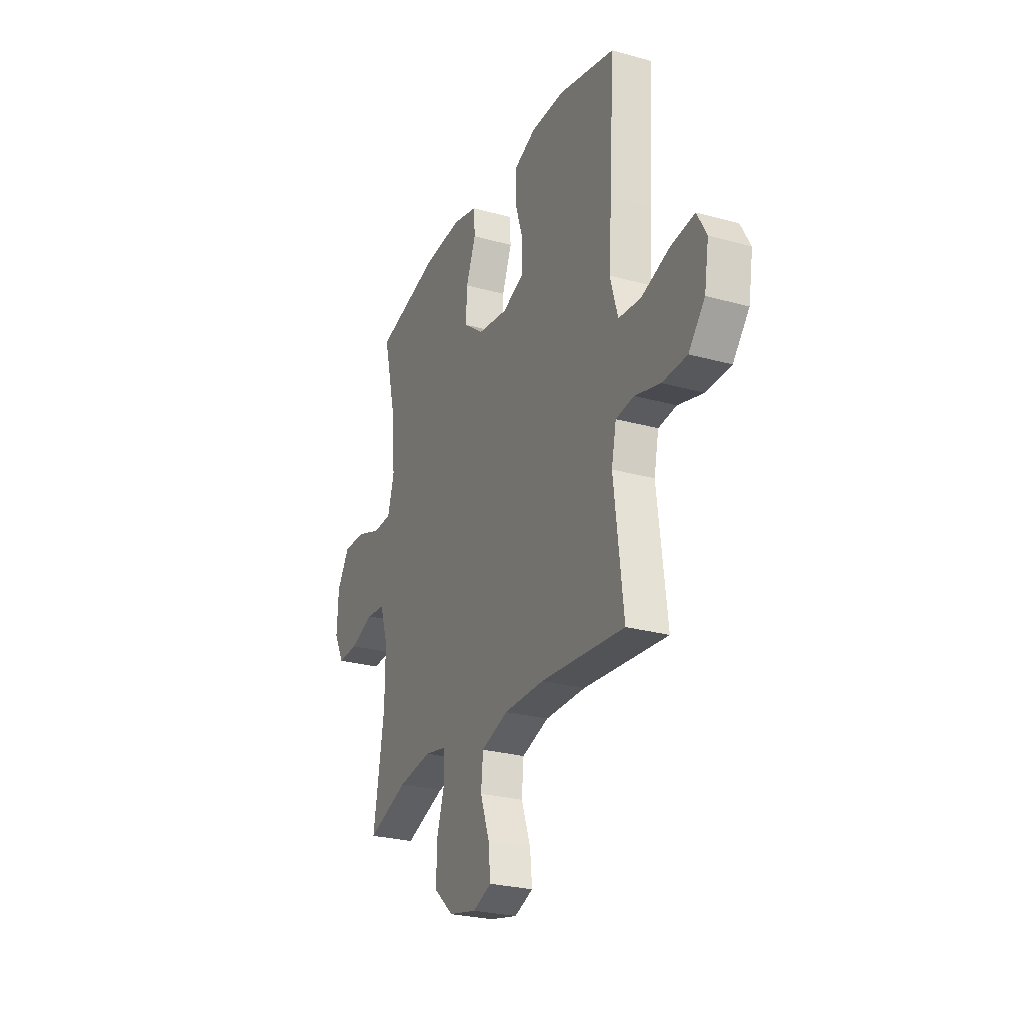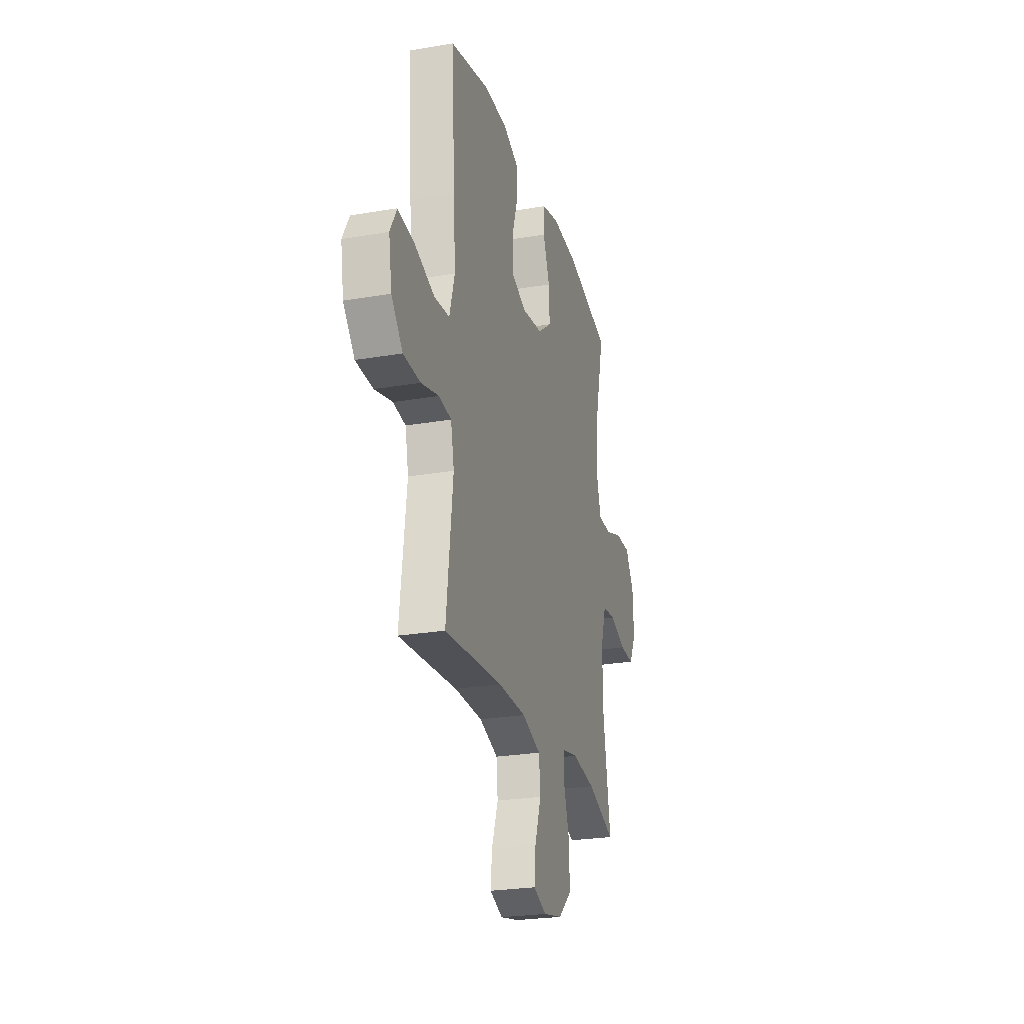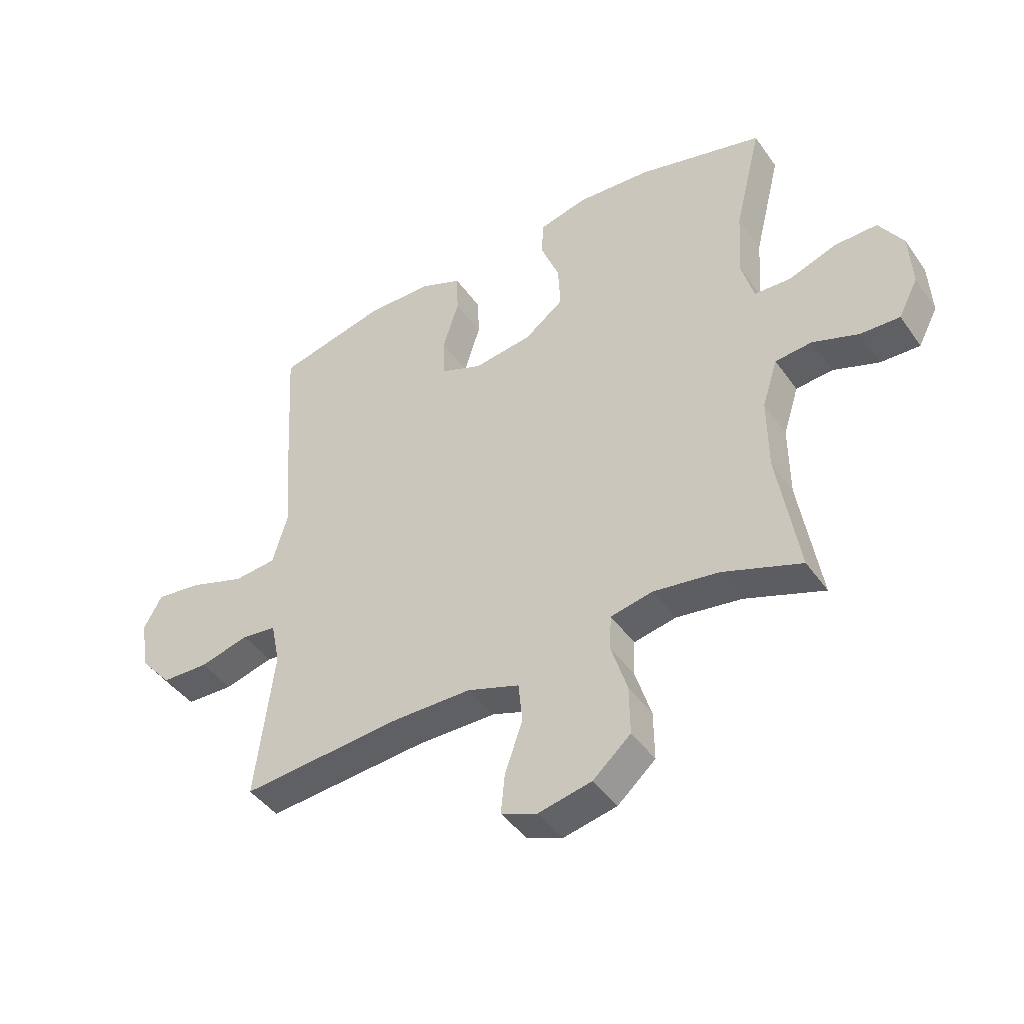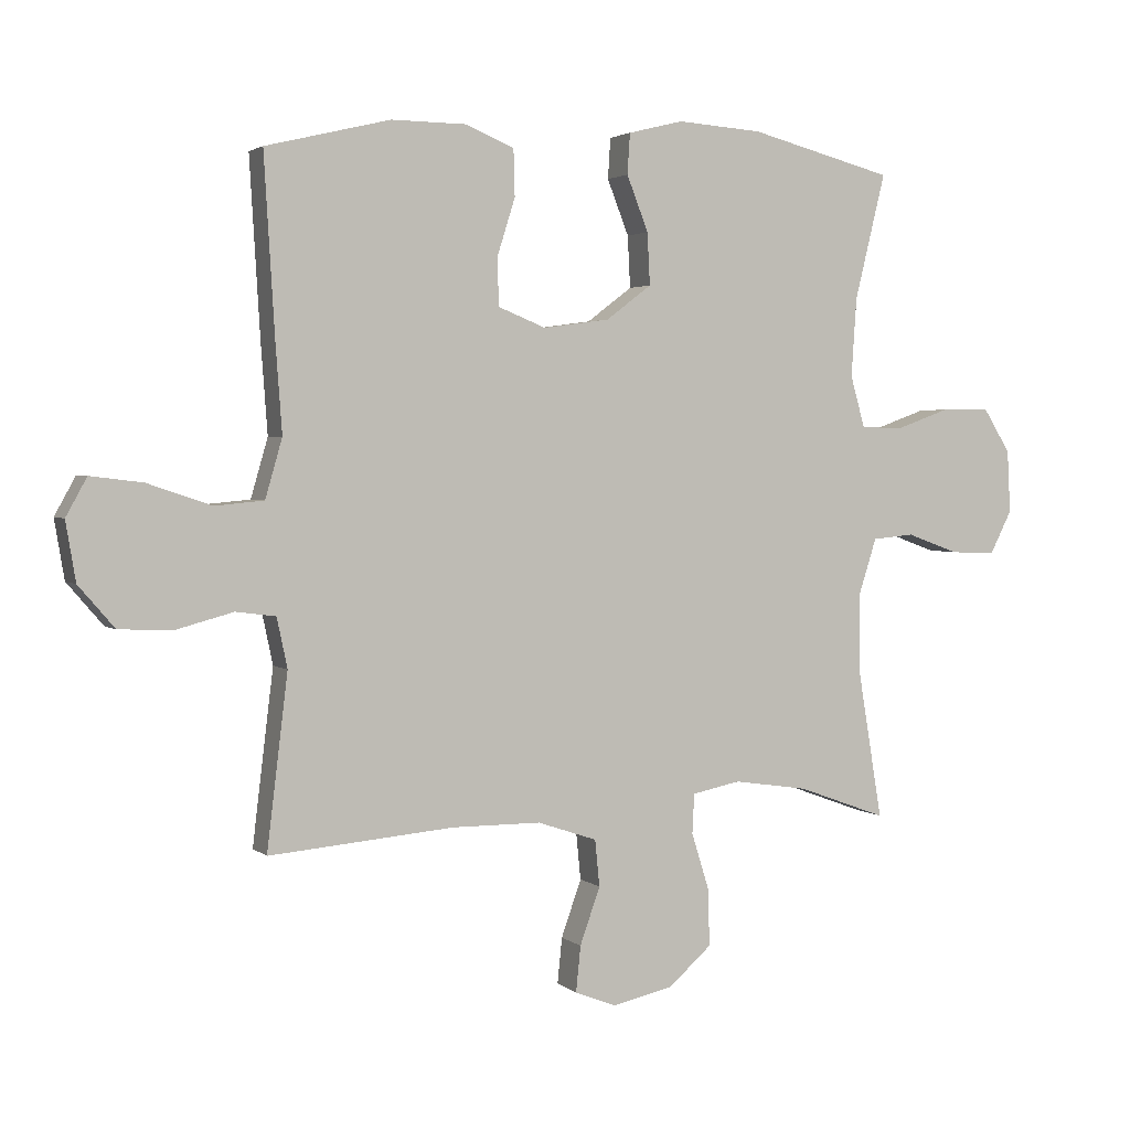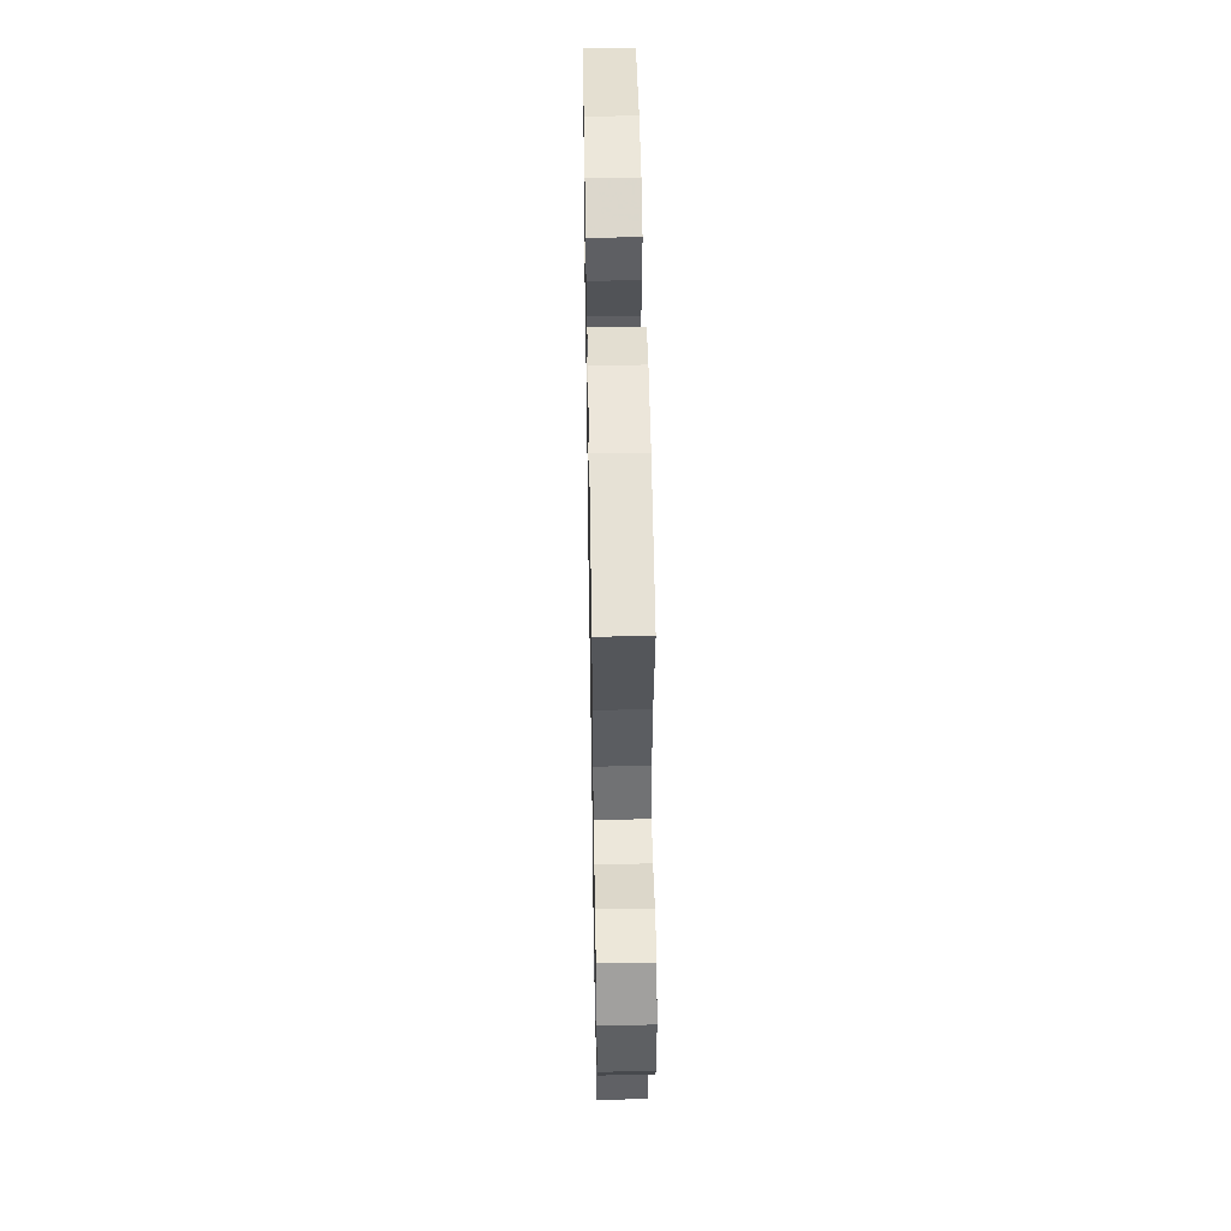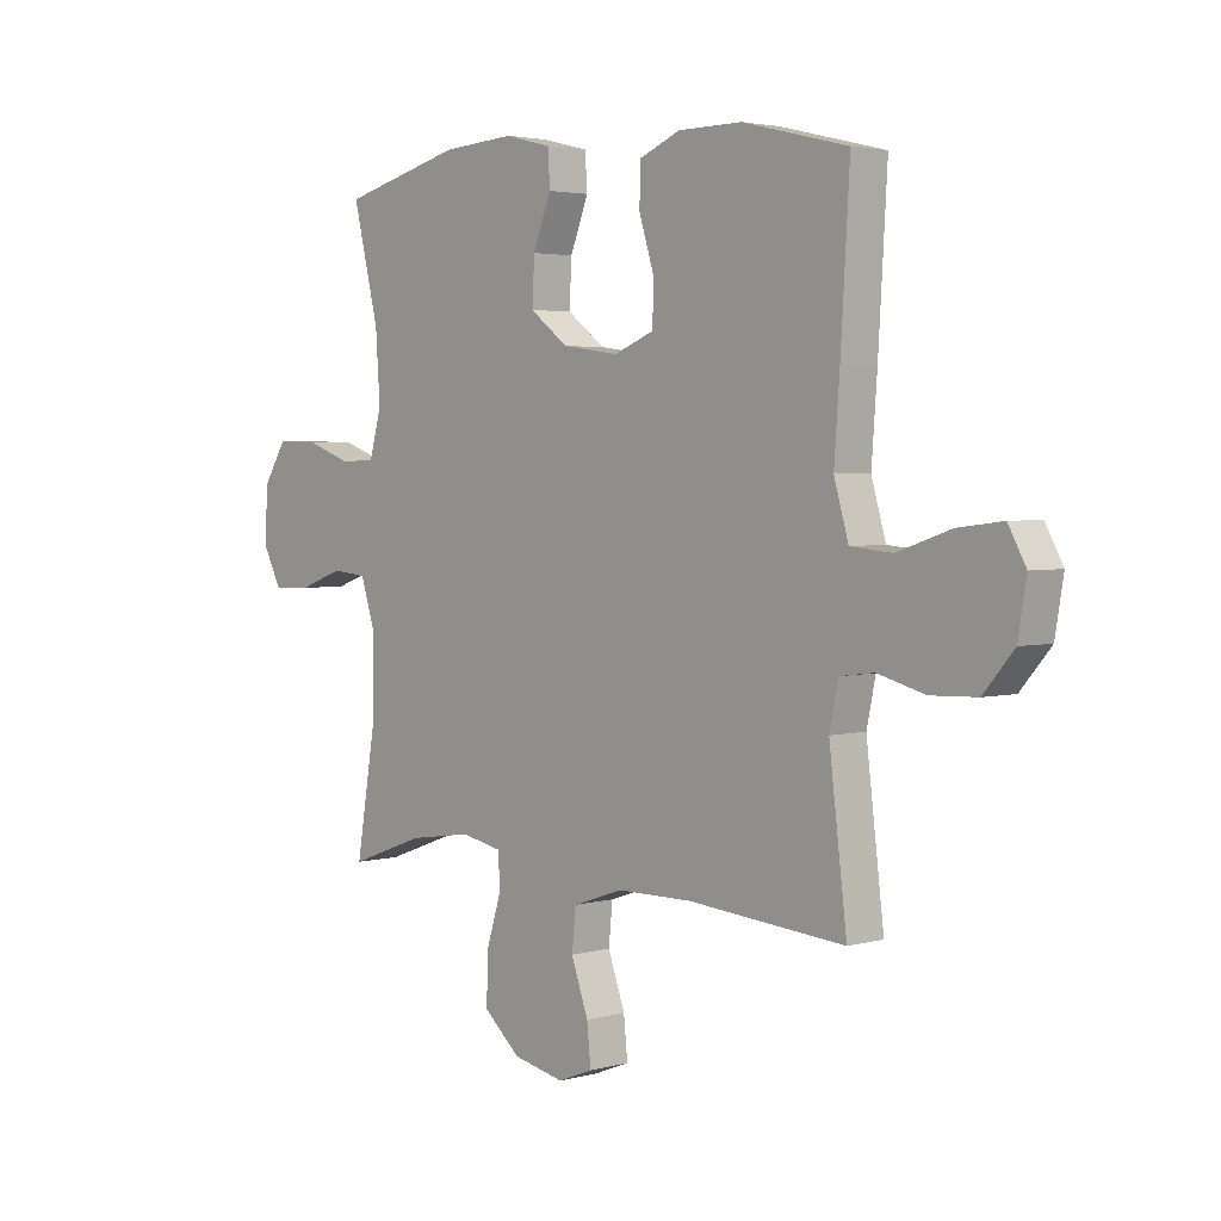
<metadata>
{"format":"obj","ext":"obj","renderer":"f3d","projection":"perspective","resolution":1024,"background":"white","views":[{"elev":-26.3,"azim":-113.7,"up":"+Z"},{"elev":-25.1,"azim":-74.5,"up":"+Z"},{"elev":-43.9,"azim":32.7,"up":"+Z"},{"elev":2.7,"azim":-23.5,"up":"+Z"},{"elev":50.4,"azim":89.0,"up":"+Z"},{"elev":3.2,"azim":-132.8,"up":"+Z"}]}
</metadata>
<code>
v 0.5 0.07 0.5
v 0.453 0.07 0.308
v 0.445 0.07 0.188
v 0.467 0.07 0.11
v 0.53 0.07 0.107
v 0.614 0.07 0.137
v 0.689 0.07 0.138
v 0.731 0.07 0.071
v 0.736 0.07 -0.025
v 0.702 0.07 -0.091
v 0.633 0.07 -0.088
v 0.553 0.07 -0.059
v 0.489 0.07 -0.065
v 0.462 0.07 -0.149
v 0.463 0.07 -0.277
v 0.5 0.07 -0.5
v 0.363 0.07 -0.45
v 0.249 0.07 -0.433
v 0.175 0.07 -0.448
v 0.172 0.07 -0.509
v 0.2 0.07 -0.598
v 0.201 0.07 -0.683
v 0.135 0.07 -0.741
v 0.042 0.07 -0.761
v -0.021 0.07 -0.736
v -0.014 0.07 -0.666
v 0.017 0.07 -0.579
v 0.01 0.07 -0.508
v -0.081 0.07 -0.477
v -0.217 0.07 -0.476
v -0.5 0.07 -0.5
v -0.482 0.07 -0.351
v -0.468 0.07 -0.236
v -0.484 0.07 -0.16
v -0.545 0.07 -0.152
v -0.631 0.07 -0.175
v -0.714 0.07 -0.172
v -0.769 0.07 -0.108
v -0.784 0.07 -0.018
v -0.752 0.07 0.04
v -0.672 0.07 0.03
v -0.575 0.07 -0.003
v -0.5 0.07 0.004
v -0.474 0.07 0.094
v -0.484 0.07 0.231
v -0.5 0.07 0.5
v -0.31 0.07 0.546
v -0.195 0.07 0.545
v -0.121 0.07 0.514
v -0.119 0.07 0.443
v -0.147 0.07 0.354
v -0.144 0.07 0.283
v -0.072 0.07 0.254
v 0.03 0.07 0.268
v 0.099 0.07 0.32
v 0.095 0.07 0.399
v 0.062 0.07 0.483
v 0.066 0.07 0.545
v 0.15 0.07 0.566
v 0.28 0.07 0.557
v 0.5 0 0.5
v 0.453 0 0.308
v 0.445 0 0.188
v 0.467 0 0.11
v 0.53 0 0.107
v 0.614 0 0.137
v 0.689 0 0.138
v 0.731 0 0.071
v 0.736 0 -0.025
v 0.702 0 -0.091
v 0.633 0 -0.088
v 0.553 0 -0.059
v 0.489 0 -0.065
v 0.462 0 -0.149
v 0.463 0 -0.277
v 0.5 0 -0.5
v 0.363 0 -0.45
v 0.249 0 -0.433
v 0.175 0 -0.448
v 0.172 0 -0.509
v 0.2 0 -0.598
v 0.201 0 -0.683
v 0.135 0 -0.741
v 0.042 0 -0.761
v -0.021 0 -0.736
v -0.014 0 -0.666
v 0.017 0 -0.579
v 0.01 0 -0.508
v -0.081 0 -0.477
v -0.217 0 -0.476
v -0.5 0 -0.5
v -0.482 0 -0.351
v -0.468 0 -0.236
v -0.484 0 -0.16
v -0.545 0 -0.152
v -0.631 0 -0.175
v -0.714 0 -0.172
v -0.769 0 -0.108
v -0.784 0 -0.018
v -0.752 0 0.04
v -0.672 0 0.03
v -0.575 0 -0.003
v -0.5 0 0.004
v -0.474 0 0.094
v -0.484 0 0.231
v -0.5 0 0.5
v -0.31 0 0.546
v -0.195 0 0.545
v -0.121 0 0.514
v -0.119 0 0.443
v -0.147 0 0.354
v -0.144 0 0.283
v -0.072 0 0.254
v 0.03 0 0.268
v 0.099 0 0.32
v 0.095 0 0.399
v 0.062 0 0.483
v 0.066 0 0.545
v 0.15 0 0.566
v 0.28 0 0.557
f 59 60 1 2
f 56 57 58 59
f 55 56 59 2
f 54 55 2 3
f 53 54 3 4
f 48 49 50 51
f 48 51 52
f 47 48 52
f 44 45 46 47
f 43 44 47 52
f 39 40 41 42
f 37 38 39 42
f 35 36 37 42
f 34 35 42 43
f 33 34 43 52
f 30 31 32 33
f 29 30 33 52
f 24 25 26 27
f 24 27 28
f 23 24 28
f 20 21 22 23
f 19 20 23 28
f 15 16 17
f 14 15 17 18
f 13 14 18 19
f 9 10 11 12
f 9 12 13
f 8 9 13
f 5 6 7 8
f 4 5 8 13
f 53 4 13 19
f 29 52 53
f 19 28 29 53
f 62 61 120 119
f 119 118 117 116
f 62 119 116 115
f 63 62 115 114
f 64 63 114 113
f 111 110 109 108
f 112 111 108
f 112 108 107
f 107 106 105 104
f 112 107 104 103
f 102 101 100 99
f 102 99 98 97
f 102 97 96 95
f 103 102 95 94
f 112 103 94 93
f 93 92 91 90
f 112 93 90 89
f 87 86 85 84
f 88 87 84
f 88 84 83
f 83 82 81 80
f 88 83 80 79
f 77 76 75
f 78 77 75 74
f 79 78 74 73
f 72 71 70 69
f 73 72 69
f 73 69 68
f 68 67 66 65
f 73 68 65 64
f 79 73 64 113
f 113 112 89
f 113 89 88 79
f 1 61 62 2
f 2 62 63 3
f 3 63 64 4
f 4 64 65 5
f 5 65 66 6
f 6 66 67 7
f 7 67 68 8
f 8 68 69 9
f 9 69 70 10
f 10 70 71 11
f 11 71 72 12
f 12 72 73 13
f 13 73 74 14
f 14 74 75 15
f 15 75 76 16
f 16 76 77 17
f 17 77 78 18
f 18 78 79 19
f 19 79 80 20
f 20 80 81 21
f 21 81 82 22
f 22 82 83 23
f 23 83 84 24
f 24 84 85 25
f 25 85 86 26
f 26 86 87 27
f 27 87 88 28
f 28 88 89 29
f 29 89 90 30
f 30 90 91 31
f 31 91 92 32
f 32 92 93 33
f 33 93 94 34
f 34 94 95 35
f 35 95 96 36
f 36 96 97 37
f 37 97 98 38
f 38 98 99 39
f 39 99 100 40
f 40 100 101 41
f 41 101 102 42
f 42 102 103 43
f 43 103 104 44
f 44 104 105 45
f 45 105 106 46
f 46 106 107 47
f 47 107 108 48
f 48 108 109 49
f 49 109 110 50
f 50 110 111 51
f 51 111 112 52
f 52 112 113 53
f 53 113 114 54
f 54 114 115 55
f 55 115 116 56
f 56 116 117 57
f 57 117 118 58
f 58 118 119 59
f 59 119 120 60
f 60 120 61 1

</code>
